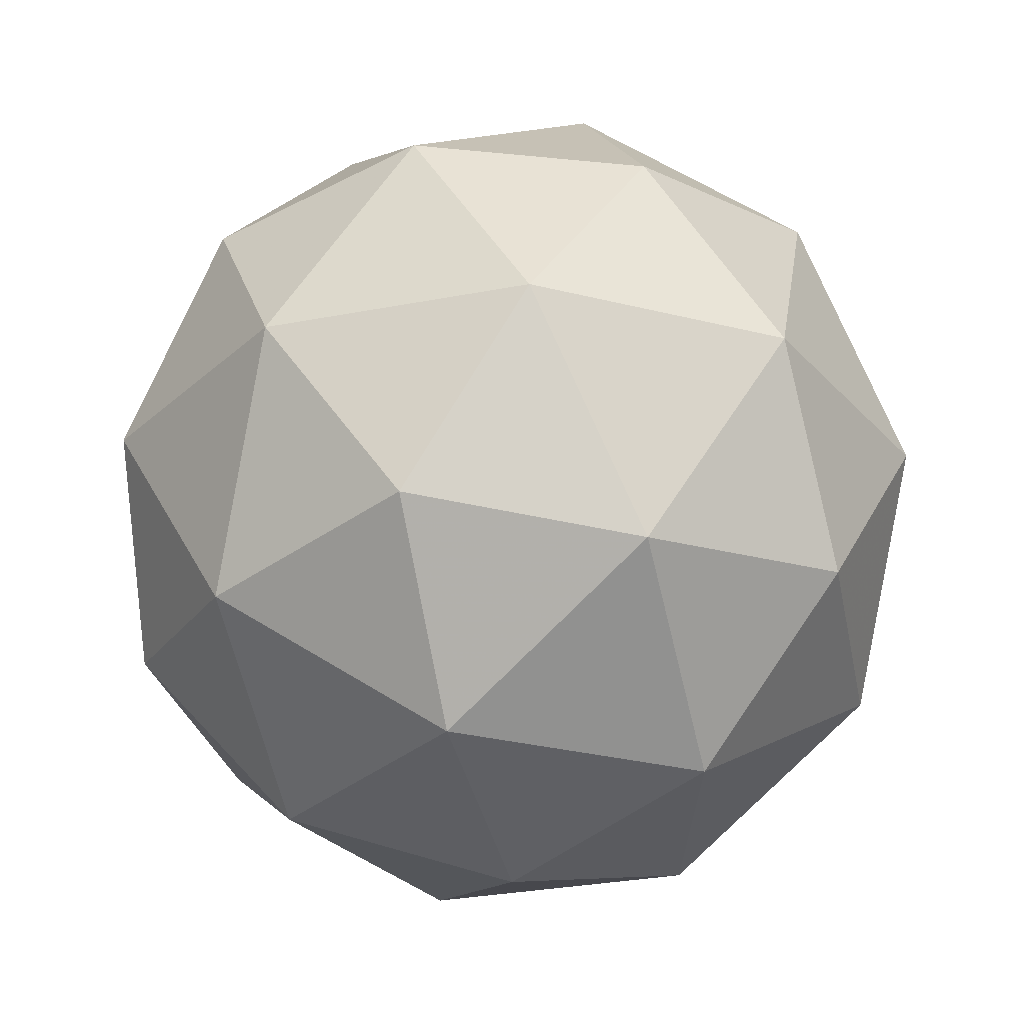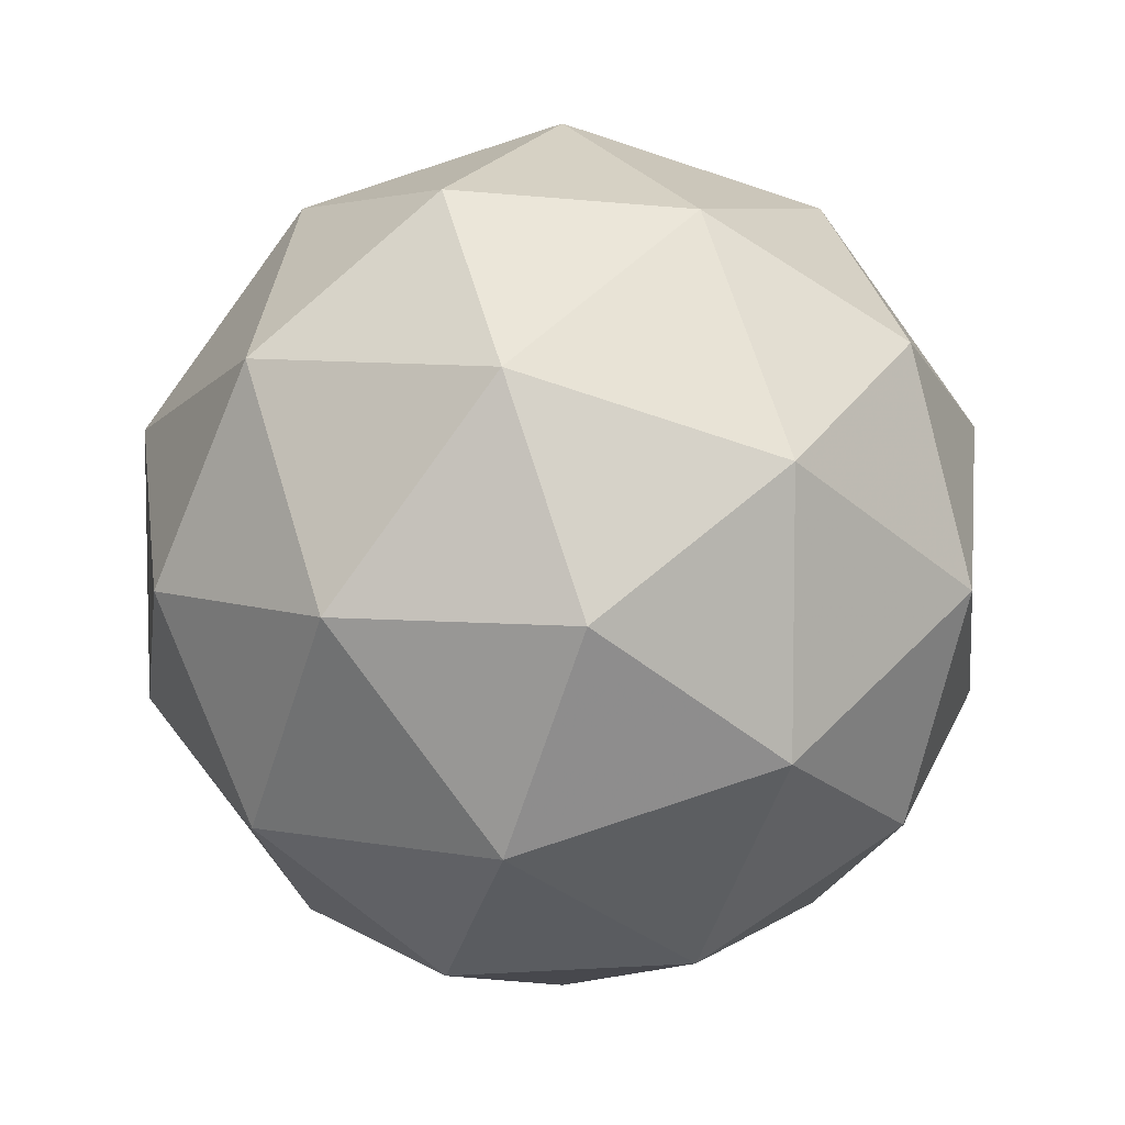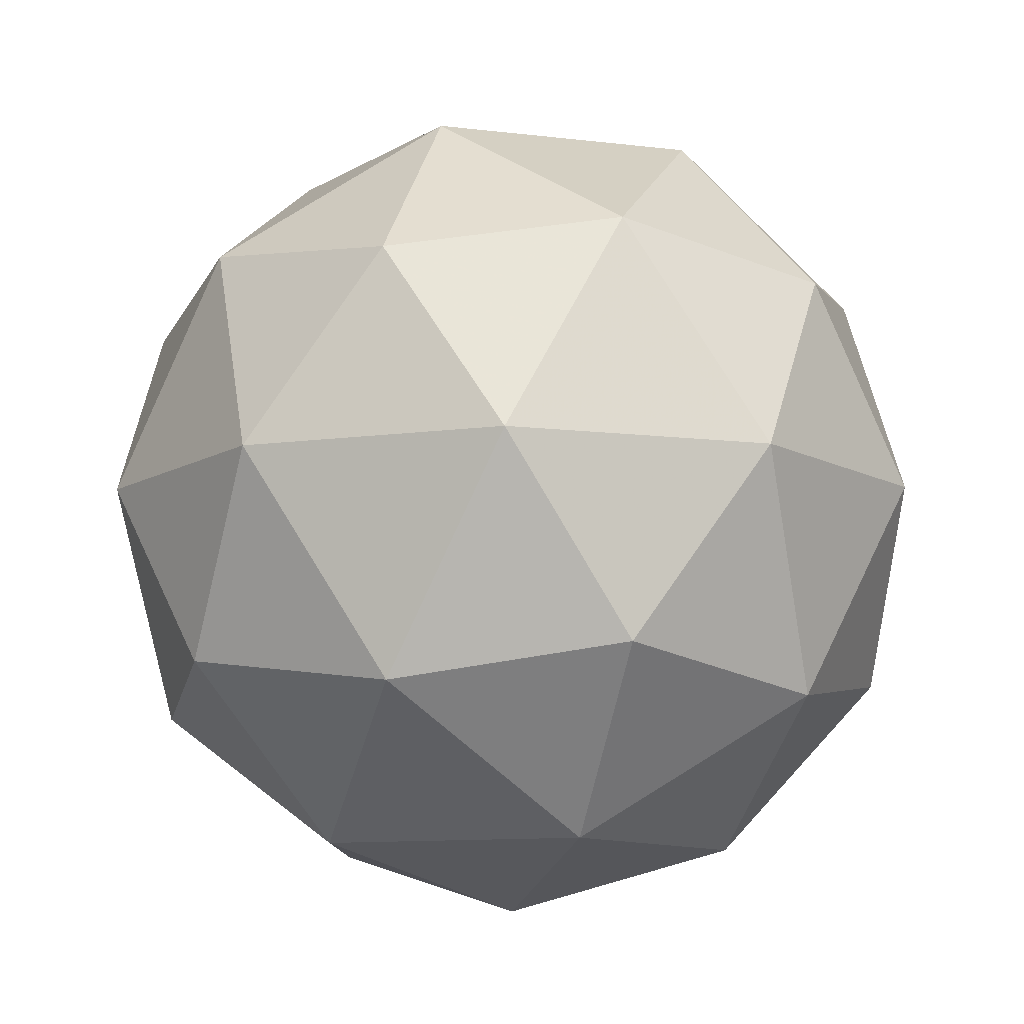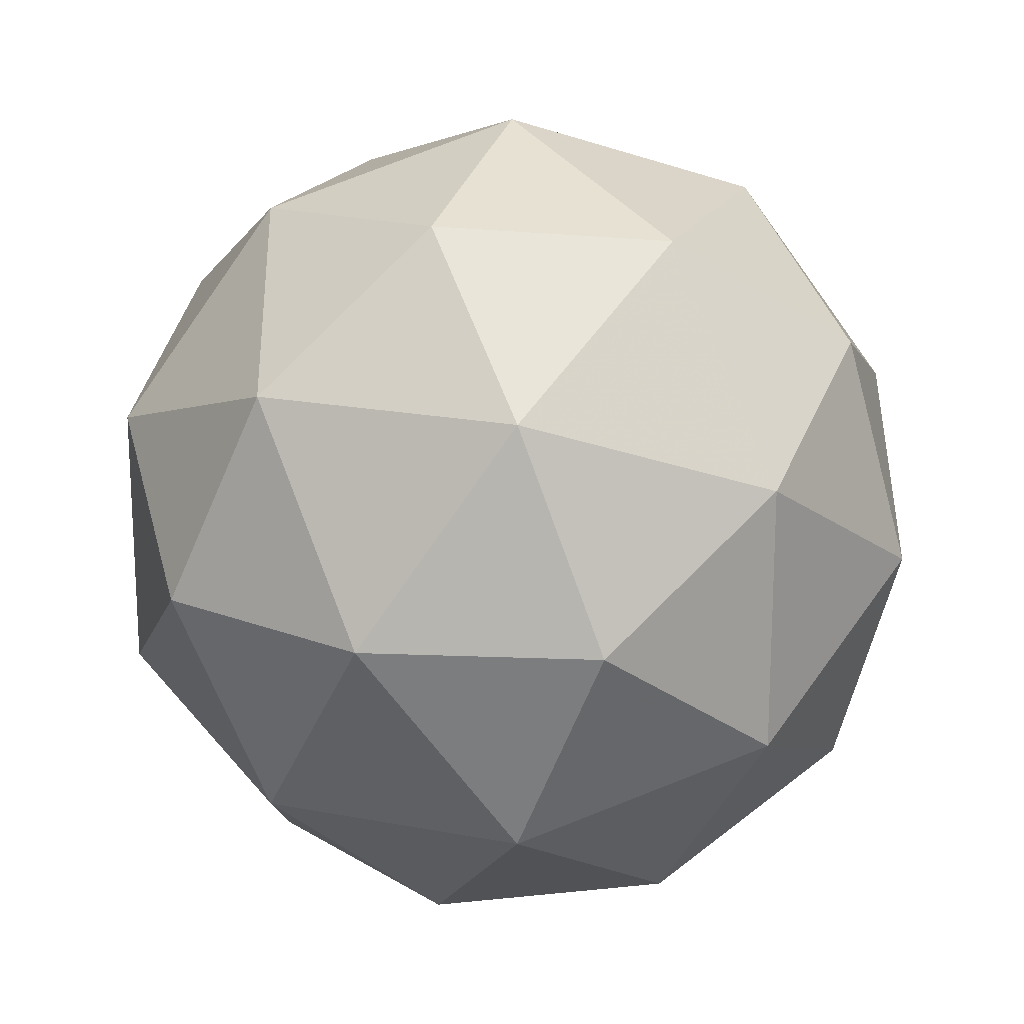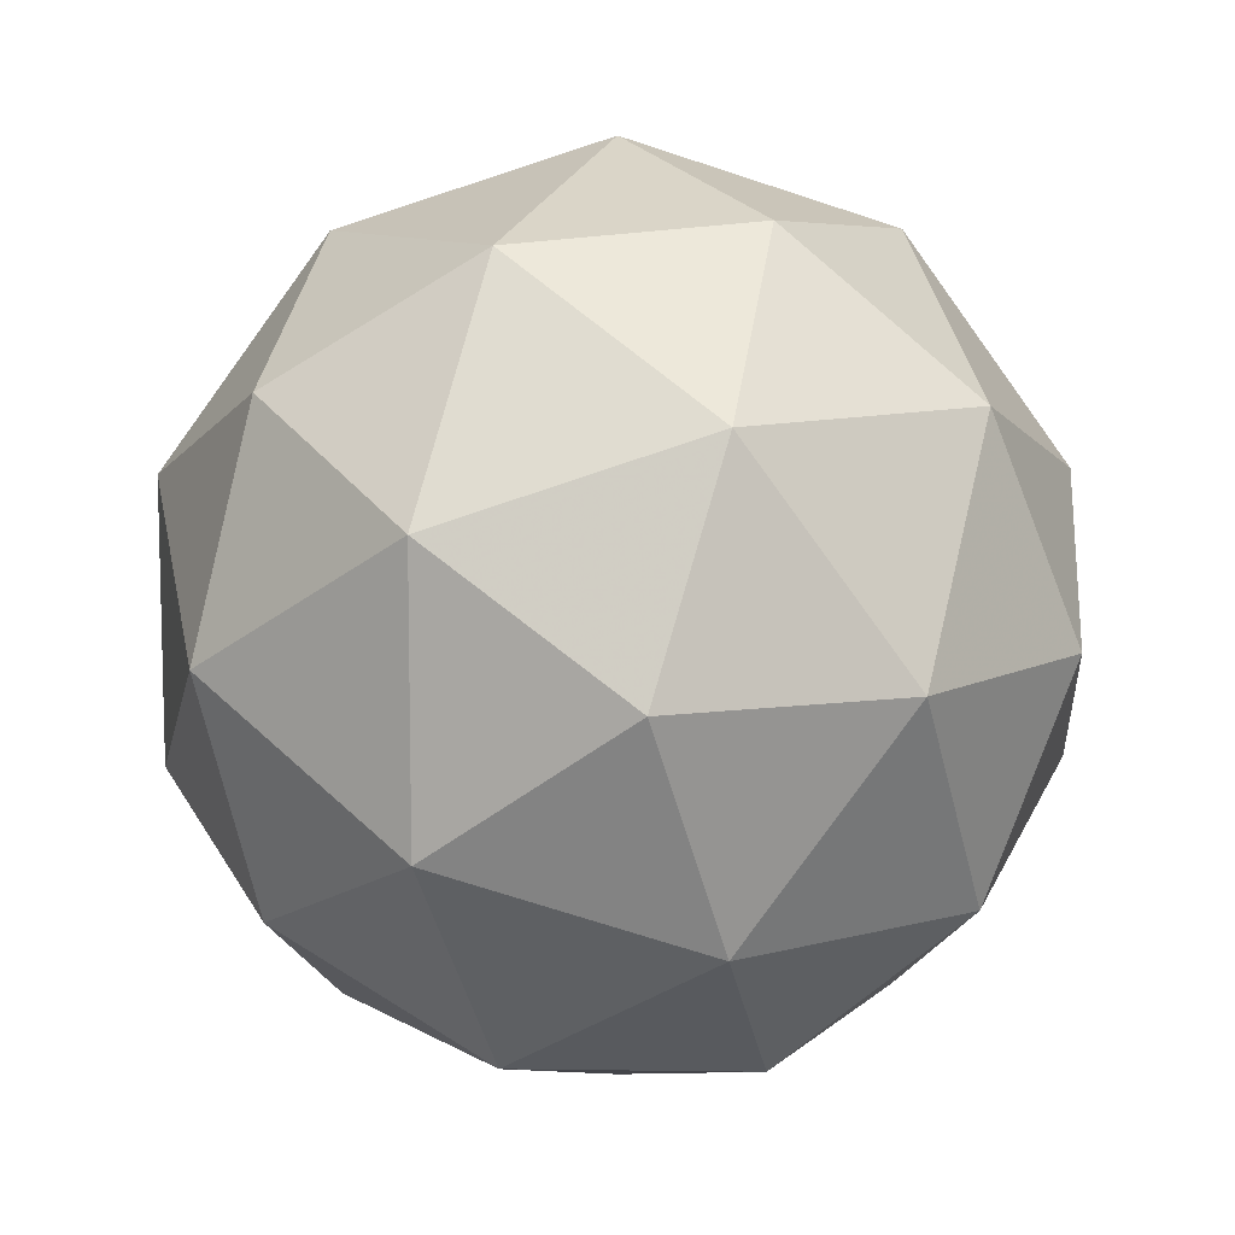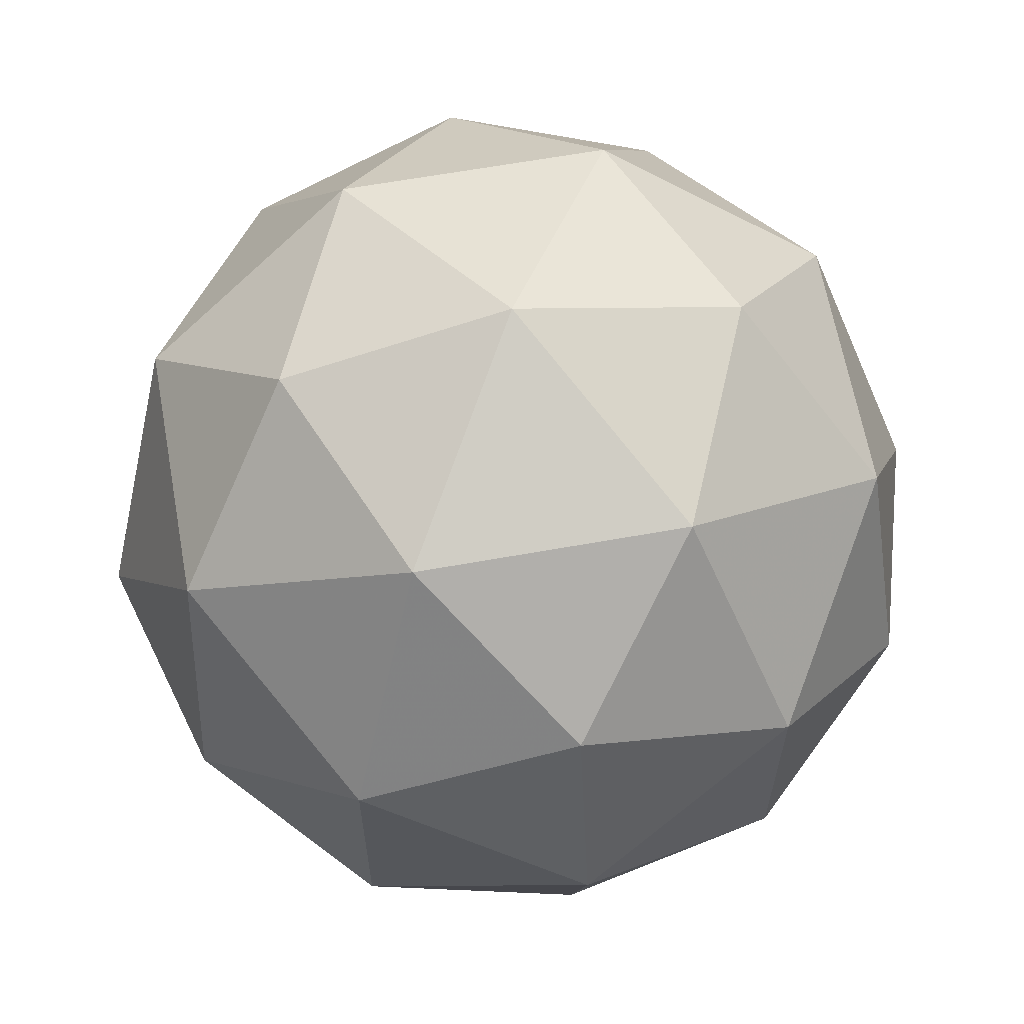
<metadata>
{"format":"obj","ext":"obj","renderer":"f3d","projection":"perspective","resolution":1024,"background":"white","views":[{"elev":-30.1,"azim":69.8,"up":"+Y"},{"elev":7.2,"azim":177.2,"up":"+Z"},{"elev":-10.7,"azim":108.9,"up":"+Y"},{"elev":19.2,"azim":-11.6,"up":"+Z"},{"elev":10.2,"azim":113.5,"up":"+Z"},{"elev":63.6,"azim":48.0,"up":"+Z"}]}
</metadata>
<code>
g RMHL-i4-g50-s583
v -5925 -3737 2333
v -5836 -3706 2398
v -5959 -3706 2438
v -5773 -3621 2443
v -5746 -3638 2333
v -6035 -3706 2333
v -5959 -3706 2228
v -5836 -3706 2268
v -5725 -3527 2398
v -5983 -3621 2512
v -5870 -3638 2503
v -5925 -3527 2543
v -6113 -3621 2333
v -6069 -3638 2438
v -6125 -3527 2398
v -5983 -3621 2154
v -6069 -3638 2228
v -6048 -3527 2163
v -5773 -3621 2222
v -5870 -3638 2163
v -5801 -3527 2163
v -5801 -3527 2503
v -6048 -3527 2503
v -6125 -3527 2268
v -5925 -3527 2123
v -5725 -3527 2268
v -5867 -3433 2512
v -5780 -3417 2438
v -5891 -3348 2438
v -6077 -3433 2443
v -5980 -3417 2503
v -6014 -3348 2398
v -6077 -3433 2222
v -6103 -3417 2333
v -6014 -3348 2268
v -5867 -3433 2154
v -5980 -3417 2163
v -5891 -3348 2228
v -5737 -3433 2333
v -5780 -3417 2228
v -5814 -3348 2333
v -5925 -3317 2333
f 1 2 3
f 4 2 5
f 1 3 6
f 1 6 7
f 1 7 8
f 4 5 9
f 10 11 12
f 13 14 15
f 16 17 18
f 19 20 21
f 4 9 22
f 10 12 23
f 13 15 24
f 16 18 25
f 19 21 26
f 27 28 29
f 30 31 32
f 33 34 35
f 36 37 38
f 39 40 41
f 41 38 42
f 41 40 38
f 40 36 38
f 38 35 42
f 38 37 35
f 37 33 35
f 35 32 42
f 35 34 32
f 34 30 32
f 32 29 42
f 32 31 29
f 31 27 29
f 29 41 42
f 29 28 41
f 28 39 41
f 26 40 39
f 26 21 40
f 21 36 40
f 25 37 36
f 25 18 37
f 18 33 37
f 24 34 33
f 24 15 34
f 15 30 34
f 23 31 30
f 23 12 31
f 12 27 31
f 22 28 27
f 22 9 28
f 9 39 28
f 21 25 36
f 21 20 25
f 20 16 25
f 18 24 33
f 18 17 24
f 17 13 24
f 15 23 30
f 15 14 23
f 14 10 23
f 12 22 27
f 12 11 22
f 11 4 22
f 9 26 39
f 9 5 26
f 5 19 26
f 8 20 19
f 8 7 20
f 7 16 20
f 7 17 16
f 7 6 17
f 6 13 17
f 6 14 13
f 6 3 14
f 3 10 14
f 5 8 19
f 5 2 8
f 2 1 8
f 3 11 10
f 3 2 11
f 2 4 11
f 2 4 11

</code>
